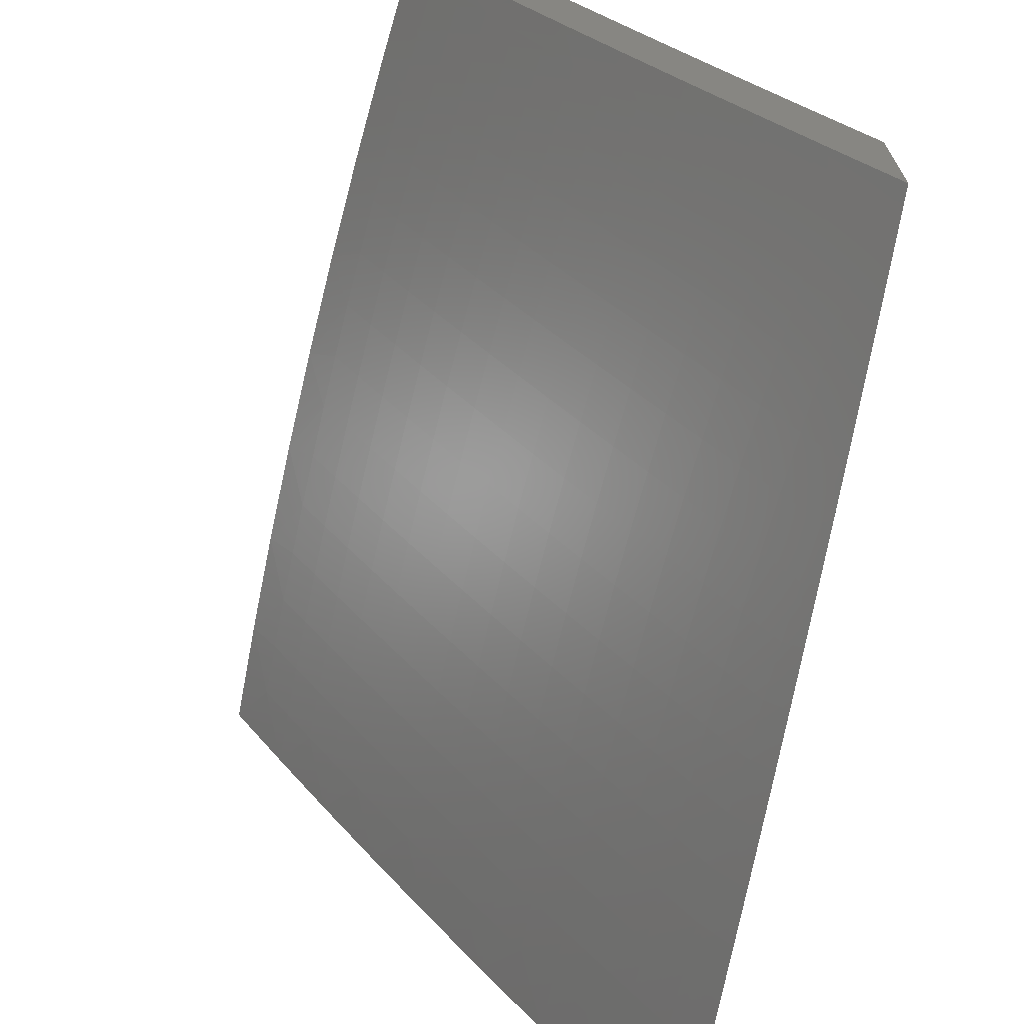
<metadata>
{"format":"stl","ext":"stl","renderer":"f3d","projection":"perspective","resolution":1024,"background":"white","views":[{"elev":-68.4,"azim":169.4,"up":"+Z"}]}
</metadata>
<code>
# stl→obj: 407 verts, 810 faces
v 9.374 9.251e-34 -6.084
v 9.425 0 -6
v 9.374 0.06349 -6.084
v 9.424 0.1253 -6
v 9.373 0.1272 -6.084
v 9.372 0.191 -6.084
v 9.321 0.19 -6.167
v 9.319 0.2536 -6.167
v 9.267 0.2522 -6.25
v 9.265 0.3157 -6.25
v 9.213 0.3139 -6.332
v 9.21 0.3772 -6.332
v 9.157 0.375 -6.414
v 9.154 0.438 -6.414
v 9.1 0.4354 -6.496
v 9.096 0.4983 -6.496
v 9.041 0.4953 -6.577
v 9.038 0.5579 -6.577
v 9 0.5018 -6.637
v 9 0.5644 -6.631
v 9.033 0.6206 -6.577
v 9 0.6269 -6.625
v 9.029 0.6835 -6.577
v 9 0.6893 -6.618
v 9.023 0.7465 -6.577
v 9 0.7516 -6.611
v 9.018 0.8096 -6.577
v 9 0.8139 -6.602
v 9.012 0.8729 -6.577
v 9 0.876 -6.594
v 9.005 0.9363 -6.577
v 9 0.9381 -6.584
v 9.059 0.9419 -6.496
v 9.048 1 -6.503
v 9.095 1 -6.433
v 9.113 0.9475 -6.414
v 9.142 1 -6.361
v 9.167 0.9531 -6.332
v 9.189 1 -6.29
v 9.219 0.9585 -6.25
v 9.235 1 -6.218
v 9.271 0.9639 -6.167
v 9.28 1 -6.146
v 9.322 0.9692 -6.084
v 9.325 1 -6.073
v 9.369 1 -6
v 9.329 0.9036 -6.084
v 9.382 0.8754 -6
v 9.335 0.8381 -6.084
v 9.393 0.7507 -6
v 9.341 0.7728 -6.084
v 9.346 0.7075 -6.084
v 9.29 0.7685 -6.167
v 9.295 0.7037 -6.167
v 9.238 0.7643 -6.25
v 9.243 0.6997 -6.25
v 9.185 0.7599 -6.332
v 9.191 0.6958 -6.332
v 9.132 0.7555 -6.414
v 9.137 0.6917 -6.414
v 9.078 0.751 -6.496
v 9.083 0.6876 -6.496
v 9.421 0.2505 -6
v 9.371 0.255 -6.084
v 9.317 0.3175 -6.167
v 9.263 0.3793 -6.25
v 9.207 0.4406 -6.332
v 9.15 0.5012 -6.414
v 9.092 0.5613 -6.496
v 9.369 0.3192 -6.084
v 9.417 0.3757 -6
v 9.366 0.3835 -6.084
v 9.363 0.448 -6.084
v 9.312 0.4456 -6.167
v 9.308 0.5099 -6.167
v 9.257 0.5071 -6.25
v 9.253 0.5711 -6.25
v 9.2 0.5679 -6.332
v 9.196 0.6318 -6.332
v 9.142 0.6281 -6.414
v 9.411 0.5008 -6
v 9.36 0.5127 -6.084
v 9.305 0.5743 -6.167
v 9.248 0.6354 -6.25
v 9.356 0.5775 -6.084
v 9.403 0.6258 -6
v 9.351 0.6425 -6.084
v 9 1 -6.574
v 9 0.4392 -6.642
v 9.045 0.4328 -6.577
v 9.103 0.3728 -6.496
v 9.159 0.3121 -6.414
v 9.215 0.2508 -6.332
v 9.269 0.1889 -6.25
v 9.322 0.1265 -6.167
v 9 0.3765 -6.646
v 9.048 0.3705 -6.577
v 9.105 0.3102 -6.496
v 9.161 0.2493 -6.414
v 9.216 0.1878 -6.332
v 9.27 0.1258 -6.25
v 9.323 0.06315 -6.167
v 9 0.3138 -6.65
v 9.05 0.3084 -6.577
v 9.107 0.2478 -6.496
v 9.163 0.1867 -6.414
v 9.217 0.125 -6.332
v 9.271 0.06279 -6.25
v 9.323 1.359e-33 -6.167
v 9 0.2511 -6.653
v 9.052 0.2464 -6.577
v 9.109 0.1856 -6.496
v 9.164 0.1243 -6.414
v 9.218 0.06244 -6.332
v 9.271 1.416e-33 -6.25
v 9 0.1883 -6.655
v 9.054 0.1845 -6.577
v 9.11 0.1236 -6.496
v 9.165 0.06207 -6.414
v 9.218 1.208e-33 -6.333
v 9 0.1255 -6.657
v 9.055 0.1228 -6.577
v 9.11 0.06171 -6.496
v 9.165 8.496e-34 -6.415
v 9 0.06277 -6.658
v 9.055 0.06133 -6.577
v 9.11 4.531e-34 -6.496
v 9 0 -6.658
v 9.056 1.322e-34 -6.577
v 9.315 0.3814 -6.167
v 9.26 0.4431 -6.25
v 9.204 0.5042 -6.332
v 9.147 0.5646 -6.414
v 9.088 0.6244 -6.496
v 9.3 0.6389 -6.167
v 9.284 0.8335 -6.167
v 9.278 0.8987 -6.167
v 9.232 0.8289 -6.25
v 9.226 0.8936 -6.25
v 9.18 0.8242 -6.332
v 9.173 0.8886 -6.332
v 9.126 0.8194 -6.414
v 9.12 0.8834 -6.414
v 9.072 0.8145 -6.496
v 9.066 0.8782 -6.496
v 9.487 0.8754 -6
v 9.452 0.9156 -6.052
v 9.474 1 -6
v 9.445 0.9821 -6.052
v 9.418 1 -6.093
v 9.414 0.9788 -6.104
v 9.383 0.9756 -6.156
v 9.39 0.9095 -6.156
v 9.358 0.9065 -6.207
v 9.365 0.8408 -6.207
v 9.333 0.8379 -6.259
v 9.338 0.7726 -6.259
v 9.306 0.7699 -6.31
v 9.312 0.7049 -6.31
v 9.279 0.7024 -6.361
v 9.284 0.6378 -6.361
v 9.251 0.6356 -6.412
v 9.255 0.5713 -6.412
v 9.222 0.5693 -6.463
v 9.226 0.5054 -6.463
v 9.193 0.5036 -6.514
v 9.196 0.4401 -6.514
v 9.162 0.4384 -6.564
v 9.165 0.3753 -6.564
v 9.131 0.3739 -6.615
v 9.134 0.3112 -6.615
v 9.099 0.31 -6.665
v 9.101 0.2477 -6.665
v 9.067 0.2467 -6.715
v 9.068 0.1848 -6.715
v 9.033 0.1841 -6.765
v 9.034 0.1226 -6.765
v 9 0.1256 -6.813
v 9 0.0628 -6.814
v 9.035 0.0612 -6.765
v 9 0 -6.814
v 9.07 -1.312e-33 -6.715
v 9.07 0.06143 -6.715
v 9.105 0.06167 -6.665
v 9.104 0.1235 -6.665
v 9.138 0.124 -6.615
v 9.137 0.1862 -6.615
v 9.171 0.1869 -6.564
v 9.17 0.2496 -6.564
v 9.203 0.2505 -6.514
v 9.201 0.3135 -6.514
v 9.235 0.3146 -6.463
v 9.232 0.3781 -6.463
v 9.266 0.3794 -6.412
v 9.263 0.4432 -6.412
v 9.296 0.4448 -6.361
v 9.292 0.509 -6.361
v 9.325 0.5108 -6.31
v 9.321 0.5754 -6.31
v 9.353 0.5774 -6.259
v 9.349 0.6423 -6.259
v 9.381 0.6445 -6.207
v 9.376 0.7098 -6.207
v 9.408 0.7122 -6.156
v 9.402 0.7778 -6.156
v 9.434 0.7804 -6.104
v 9.428 0.8464 -6.104
v 9.459 0.8492 -6.052
v 9.465 0.783 -6.052
v 9.499 0.7506 -6
v 9.47 0.7169 -6.052
v 9.508 0.6258 -6
v 9.475 0.651 -6.052
v 9.48 0.5852 -6.052
v 9.448 0.5832 -6.104
v 9.452 0.5178 -6.104
v 9.421 0.5161 -6.156
v 9.424 0.451 -6.156
v 9.393 0.4495 -6.207
v 9.396 0.3848 -6.207
v 9.364 0.3834 -6.259
v 9.366 0.3191 -6.259
v 9.334 0.318 -6.31
v 9.336 0.2541 -6.31
v 9.303 0.2532 -6.361
v 9.305 0.1896 -6.361
v 9.272 0.189 -6.412
v 9.273 0.1258 -6.412
v 9.24 0.1253 -6.463
v 9.24 0.06259 -6.463
v 9.207 0.06236 -6.514
v 9.207 -2.811e-33 -6.514
v 9.173 0.06213 -6.564
v 9.139 -2.249e-33 -6.615
v 9.139 0.0619 -6.615
v 9.516 0.5008 -6
v 9.484 0.5195 -6.052
v 9.456 0.4525 -6.104
v 9.427 0.3861 -6.156
v 9.398 0.3202 -6.207
v 9.368 0.255 -6.259
v 9.337 0.1903 -6.31
v 9.306 0.1262 -6.361
v 9.274 0.06281 -6.412
v 9.273 -2.998e-33 -6.413
v 9.487 0.454 -6.052
v 9.522 0.3757 -6
v 9.49 0.3886 -6.052
v 9.493 0.3234 -6.052
v 9.462 0.3224 -6.104
v 9.464 0.2576 -6.104
v 9.432 0.2567 -6.156
v 9.434 0.1923 -6.156
v 9.402 0.1916 -6.207
v 9.403 0.1276 -6.207
v 9.371 0.1271 -6.259
v 9.372 0.06348 -6.259
v 9.339 0.06326 -6.31
v 9.339 -2.811e-33 -6.311
v 9.306 0.06304 -6.361
v 9.526 0.2505 -6
v 9.495 0.2584 -6.052
v 9.465 0.1929 -6.104
v 9.435 0.128 -6.156
v 9.404 0.06369 -6.207
v 9.404 -2.249e-33 -6.208
v 9.497 0.1935 -6.052
v 9.529 0.1253 -6
v 9.498 0.1288 -6.052
v 9.498 0.06433 -6.052
v 9.467 0.06412 -6.104
v 9.467 -1.312e-33 -6.104
v 9.436 0.06391 -6.156
v 9.53 0 -6
v 9 0.1883 -6.812
v 9.032 0.2458 -6.765
v 9.065 0.3088 -6.715
v 9.097 0.3725 -6.665
v 9.128 0.4368 -6.615
v 9.159 0.5017 -6.564
v 9.189 0.5672 -6.514
v 9.218 0.6333 -6.463
v 9.246 0.7 -6.412
v 9.274 0.7672 -6.361
v 9.3 0.835 -6.31
v 9.326 0.9034 -6.259
v 9.351 0.9723 -6.207
v 9.361 1 -6.186
v 9 0.2511 -6.809
v 9.03 0.3077 -6.765
v 9.062 0.3711 -6.715
v 9.094 0.4352 -6.665
v 9.125 0.4998 -6.615
v 9.155 0.5651 -6.564
v 9.184 0.631 -6.514
v 9.213 0.6974 -6.463
v 9.241 0.7645 -6.412
v 9.268 0.8321 -6.361
v 9.294 0.9002 -6.31
v 9.319 0.9689 -6.259
v 9 0.3138 -6.806
v 9.027 0.3697 -6.765
v 9.059 0.4335 -6.715
v 9.09 0.498 -6.665
v 9.121 0.563 -6.615
v 9.151 0.6287 -6.564
v 9.179 0.6949 -6.514
v 9.208 0.7617 -6.463
v 9.235 0.8291 -6.412
v 9.261 0.8971 -6.361
v 9.287 0.9656 -6.31
v 9.303 1 -6.279
v 9 0.3764 -6.803
v 9.024 0.4318 -6.765
v 9.056 0.4961 -6.715
v 9.087 0.5609 -6.665
v 9.117 0.6263 -6.615
v 9.146 0.6924 -6.564
v 9.174 0.759 -6.514
v 9.202 0.8262 -6.463
v 9.229 0.8939 -6.412
v 9.255 0.9622 -6.361
v 9.244 1 -6.371
v 9 0.4391 -6.799
v 9.021 0.4942 -6.765
v 9.052 0.5588 -6.715
v 9.082 0.624 -6.665
v 9.112 0.6898 -6.615
v 9.14 0.7562 -6.564
v 9.168 0.8232 -6.514
v 9.195 0.8907 -6.463
v 9.222 0.9588 -6.412
v 9 0.5017 -6.794
v 9.017 0.5566 -6.765
v 9.048 0.6216 -6.715
v 9.078 0.6872 -6.665
v 9.107 0.7534 -6.615
v 9.135 0.8201 -6.564
v 9.162 0.8875 -6.514
v 9.189 0.9554 -6.463
v 9.184 1 -6.462
v 9 0.5642 -6.788
v 9.013 0.6192 -6.765
v 9.043 0.6846 -6.715
v 9.072 0.7505 -6.665
v 9.101 0.8171 -6.615
v 9.128 0.8842 -6.564
v 9.155 0.9519 -6.514
v 9 0.6267 -6.782
v 9.008 0.6819 -6.765
v 9.038 0.7477 -6.715
v 9.067 0.814 -6.665
v 9.095 0.8809 -6.615
v 9.122 0.9484 -6.564
v 9.124 1 -6.553
v 9 0.6891 -6.776
v 9.003 0.7448 -6.765
v 9.032 0.8109 -6.715
v 9.06 0.8776 -6.665
v 9.088 0.9449 -6.615
v 9 0.7514 -6.768
v 9 0.8137 -6.76
v 9.026 0.8743 -6.715
v 9.054 0.9413 -6.665
v 9.062 1 -6.643
v 9 0.8759 -6.752
v 9 0.938 -6.742
v 9.019 0.9378 -6.715
v 9 1 -6.732
v 9.421 0.9126 -6.104
v 9.396 0.8436 -6.156
v 9.37 0.7752 -6.207
v 9.344 0.7074 -6.259
v 9.316 0.6401 -6.31
v 9.288 0.5733 -6.361
v 9.259 0.5072 -6.412
v 9.229 0.4417 -6.463
v 9.199 0.3767 -6.514
v 9.168 0.3124 -6.564
v 9.136 0.2486 -6.615
v 9.103 0.1855 -6.665
v 9.069 0.123 -6.715
v 9.439 0.7146 -6.104
v 9.413 0.6467 -6.156
v 9.385 0.5793 -6.207
v 9.357 0.5126 -6.259
v 9.328 0.4464 -6.31
v 9.299 0.3808 -6.361
v 9.268 0.3158 -6.412
v 9.237 0.2514 -6.463
v 9.205 0.1876 -6.514
v 9.172 0.1244 -6.564
v 9.444 0.6488 -6.104
v 9.417 0.5813 -6.156
v 9.389 0.5143 -6.207
v 9.361 0.4479 -6.259
v 9.331 0.3821 -6.31
v 9.301 0.3169 -6.361
v 9.27 0.2523 -6.412
v 9.238 0.1883 -6.463
v 9.206 0.1249 -6.514
v 9.459 0.3874 -6.104
v 9.43 0.3213 -6.156
v 9.4 0.2558 -6.207
v 9.37 0.191 -6.259
v 9.338 0.1267 -6.31
v 9.466 0.1284 -6.104
f 1 2 3
f 3 2 4
f 3 4 5
f 5 4 6
f 5 6 7
f 7 6 8
f 7 8 9
f 9 8 10
f 9 10 11
f 11 10 12
f 11 12 13
f 13 12 14
f 13 14 15
f 15 14 16
f 15 16 17
f 17 16 18
f 17 18 19
f 19 18 20
f 20 18 21
f 20 21 22
f 22 21 23
f 22 23 24
f 24 23 25
f 24 25 26
f 26 25 27
f 26 27 28
f 28 27 29
f 28 29 30
f 30 29 31
f 30 31 32
f 32 31 33
f 32 33 34
f 34 33 35
f 35 33 36
f 35 36 37
f 37 36 38
f 37 38 39
f 39 38 40
f 39 40 41
f 41 40 42
f 41 42 43
f 43 42 44
f 43 44 45
f 45 44 46
f 46 44 47
f 46 47 48
f 48 47 49
f 48 49 50
f 50 49 51
f 50 51 52
f 52 51 53
f 52 53 54
f 54 53 55
f 54 55 56
f 56 55 57
f 56 57 58
f 58 57 59
f 58 59 60
f 60 59 61
f 60 61 62
f 62 61 25
f 62 25 23
f 4 63 6
f 6 63 64
f 6 64 8
f 8 64 65
f 8 65 10
f 10 65 66
f 10 66 12
f 12 66 67
f 12 67 14
f 14 67 68
f 14 68 16
f 16 68 69
f 16 69 18
f 18 69 21
f 64 63 70
f 70 63 71
f 70 71 72
f 72 71 73
f 72 73 74
f 74 73 75
f 74 75 76
f 76 75 77
f 76 77 78
f 78 77 79
f 78 79 80
f 80 79 60
f 80 60 62
f 71 81 73
f 73 81 82
f 73 82 75
f 75 82 83
f 75 83 77
f 77 83 84
f 77 84 79
f 79 84 58
f 79 58 60
f 82 81 85
f 85 81 86
f 85 86 87
f 87 86 52
f 87 52 54
f 86 50 52
f 34 88 32
f 19 89 17
f 17 89 90
f 17 90 15
f 15 90 91
f 15 91 13
f 13 91 92
f 13 92 11
f 11 92 93
f 11 93 9
f 9 93 94
f 9 94 7
f 7 94 95
f 7 95 5
f 5 95 3
f 89 96 90
f 90 96 97
f 90 97 91
f 91 97 98
f 91 98 92
f 92 98 99
f 92 99 93
f 93 99 100
f 93 100 94
f 94 100 101
f 94 101 95
f 95 101 102
f 95 102 3
f 3 102 1
f 96 103 97
f 97 103 104
f 97 104 98
f 98 104 105
f 98 105 99
f 99 105 106
f 99 106 100
f 100 106 107
f 100 107 101
f 101 107 108
f 101 108 102
f 102 108 109
f 102 109 1
f 103 110 104
f 104 110 111
f 104 111 105
f 105 111 112
f 105 112 106
f 106 112 113
f 106 113 107
f 107 113 114
f 107 114 108
f 108 114 115
f 108 115 109
f 110 116 111
f 111 116 117
f 111 117 112
f 112 117 118
f 112 118 113
f 113 118 119
f 113 119 114
f 114 119 120
f 114 120 115
f 116 121 117
f 117 121 122
f 117 122 118
f 118 122 123
f 118 123 119
f 119 123 124
f 119 124 120
f 121 125 122
f 122 125 126
f 122 126 123
f 123 126 127
f 123 127 124
f 125 128 126
f 126 128 129
f 126 129 127
f 72 130 70
f 70 130 65
f 70 65 64
f 65 130 66
f 66 130 131
f 66 131 67
f 67 131 132
f 67 132 68
f 68 132 133
f 68 133 69
f 69 133 134
f 69 134 21
f 21 134 23
f 131 130 74
f 74 130 72
f 131 74 76
f 131 76 132
f 132 76 78
f 132 78 133
f 133 78 80
f 133 80 134
f 134 80 62
f 134 62 23
f 87 135 85
f 85 135 83
f 85 83 82
f 83 135 84
f 84 135 56
f 84 56 58
f 56 135 54
f 54 135 87
f 53 51 136
f 136 51 49
f 136 49 137
f 137 49 47
f 137 47 42
f 42 47 44
f 55 53 138
f 138 53 136
f 138 136 139
f 139 136 137
f 139 137 40
f 40 137 42
f 57 55 140
f 140 55 138
f 140 138 141
f 141 138 139
f 141 139 38
f 38 139 40
f 59 57 142
f 142 57 140
f 142 140 143
f 143 140 141
f 143 141 36
f 36 141 38
f 27 25 61
f 61 59 144
f 144 59 142
f 144 142 145
f 145 142 143
f 145 143 33
f 33 143 36
f 145 29 144
f 144 29 27
f 144 27 61
f 33 31 145
f 145 31 29
f 146 147 148
f 148 147 149
f 148 149 150
f 150 149 151
f 150 151 152
f 152 151 153
f 152 153 154
f 154 153 155
f 154 155 156
f 156 155 157
f 156 157 158
f 158 157 159
f 158 159 160
f 160 159 161
f 160 161 162
f 162 161 163
f 162 163 164
f 164 163 165
f 164 165 166
f 166 165 167
f 166 167 168
f 168 167 169
f 168 169 170
f 170 169 171
f 170 171 172
f 172 171 173
f 172 173 174
f 174 173 175
f 174 175 176
f 176 175 177
f 176 177 178
f 178 177 179
f 179 177 180
f 179 180 181
f 181 180 182
f 182 180 183
f 182 183 184
f 184 183 185
f 184 185 186
f 186 185 187
f 186 187 188
f 188 187 189
f 188 189 190
f 190 189 191
f 190 191 192
f 192 191 193
f 192 193 194
f 194 193 195
f 194 195 196
f 196 195 197
f 196 197 198
f 198 197 199
f 198 199 200
f 200 199 201
f 200 201 202
f 202 201 203
f 202 203 204
f 204 203 205
f 204 205 206
f 206 205 207
f 206 207 208
f 208 207 147
f 208 147 146
f 208 146 209
f 209 146 210
f 209 210 211
f 211 210 212
f 211 212 213
f 213 212 214
f 213 214 215
f 215 214 216
f 215 216 217
f 217 216 218
f 217 218 219
f 219 218 220
f 219 220 221
f 221 220 222
f 221 222 223
f 223 222 224
f 223 224 225
f 225 224 226
f 225 226 227
f 227 226 228
f 227 228 229
f 229 228 230
f 229 230 231
f 231 230 232
f 231 232 233
f 233 232 234
f 233 234 235
f 235 234 184
f 235 184 186
f 212 236 214
f 214 236 237
f 214 237 216
f 216 237 238
f 216 238 218
f 218 238 239
f 218 239 220
f 220 239 240
f 220 240 222
f 222 240 241
f 222 241 224
f 224 241 242
f 224 242 226
f 226 242 243
f 226 243 228
f 228 243 244
f 228 244 230
f 230 244 245
f 230 245 232
f 237 236 246
f 246 236 247
f 246 247 248
f 248 247 249
f 248 249 250
f 250 249 251
f 250 251 252
f 252 251 253
f 252 253 254
f 254 253 255
f 254 255 256
f 256 255 257
f 256 257 258
f 258 257 259
f 258 259 260
f 260 259 245
f 260 245 244
f 247 261 249
f 249 261 262
f 249 262 251
f 251 262 263
f 251 263 253
f 253 263 264
f 253 264 255
f 255 264 265
f 255 265 257
f 257 265 266
f 257 266 259
f 262 261 267
f 267 261 268
f 267 268 269
f 269 268 270
f 269 270 271
f 271 270 272
f 271 272 273
f 273 272 266
f 273 266 265
f 268 274 270
f 270 274 272
f 234 182 184
f 178 275 176
f 176 275 276
f 176 276 174
f 174 276 277
f 174 277 172
f 172 277 278
f 172 278 170
f 170 278 279
f 170 279 168
f 168 279 280
f 168 280 166
f 166 280 281
f 166 281 164
f 164 281 282
f 164 282 162
f 162 282 283
f 162 283 160
f 160 283 284
f 160 284 158
f 158 284 285
f 158 285 156
f 156 285 286
f 156 286 154
f 154 286 287
f 154 287 152
f 152 287 288
f 152 288 150
f 275 289 276
f 276 289 290
f 276 290 277
f 277 290 291
f 277 291 278
f 278 291 292
f 278 292 279
f 279 292 293
f 279 293 280
f 280 293 294
f 280 294 281
f 281 294 295
f 281 295 282
f 282 295 296
f 282 296 283
f 283 296 297
f 283 297 284
f 284 297 298
f 284 298 285
f 285 298 299
f 285 299 286
f 286 299 300
f 286 300 287
f 287 300 288
f 289 301 290
f 290 301 302
f 290 302 291
f 291 302 303
f 291 303 292
f 292 303 304
f 292 304 293
f 293 304 305
f 293 305 294
f 294 305 306
f 294 306 295
f 295 306 307
f 295 307 296
f 296 307 308
f 296 308 297
f 297 308 309
f 297 309 298
f 298 309 310
f 298 310 299
f 299 310 311
f 299 311 300
f 300 311 312
f 300 312 288
f 301 313 302
f 302 313 314
f 302 314 303
f 303 314 315
f 303 315 304
f 304 315 316
f 304 316 305
f 305 316 317
f 305 317 306
f 306 317 318
f 306 318 307
f 307 318 319
f 307 319 308
f 308 319 320
f 308 320 309
f 309 320 321
f 309 321 310
f 310 321 322
f 310 322 311
f 311 322 323
f 311 323 312
f 313 324 314
f 314 324 325
f 314 325 315
f 315 325 326
f 315 326 316
f 316 326 327
f 316 327 317
f 317 327 328
f 317 328 318
f 318 328 329
f 318 329 319
f 319 329 330
f 319 330 320
f 320 330 331
f 320 331 321
f 321 331 332
f 321 332 322
f 322 332 323
f 324 333 325
f 325 333 334
f 325 334 326
f 326 334 335
f 326 335 327
f 327 335 336
f 327 336 328
f 328 336 337
f 328 337 329
f 329 337 338
f 329 338 330
f 330 338 339
f 330 339 331
f 331 339 340
f 331 340 332
f 332 340 341
f 332 341 323
f 333 342 334
f 334 342 343
f 334 343 335
f 335 343 344
f 335 344 336
f 336 344 345
f 336 345 337
f 337 345 346
f 337 346 338
f 338 346 347
f 338 347 339
f 339 347 348
f 339 348 340
f 340 348 341
f 342 349 343
f 343 349 350
f 343 350 344
f 344 350 351
f 344 351 345
f 345 351 352
f 345 352 346
f 346 352 353
f 346 353 347
f 347 353 354
f 347 354 348
f 348 354 355
f 348 355 341
f 349 356 350
f 350 356 357
f 350 357 351
f 351 357 358
f 351 358 352
f 352 358 359
f 352 359 353
f 353 359 360
f 353 360 354
f 354 360 355
f 356 361 357
f 357 361 362
f 357 362 358
f 358 362 363
f 358 363 359
f 359 363 364
f 359 364 360
f 360 364 365
f 360 365 355
f 362 366 363
f 363 366 367
f 363 367 368
f 368 367 369
f 368 369 364
f 364 369 365
f 151 149 370
f 370 149 147
f 370 147 207
f 363 368 364
f 207 371 370
f 370 371 153
f 370 153 151
f 153 371 155
f 155 371 372
f 155 372 157
f 157 372 373
f 157 373 159
f 159 373 374
f 159 374 161
f 161 374 375
f 161 375 163
f 163 375 376
f 163 376 165
f 165 376 377
f 165 377 167
f 167 377 378
f 167 378 169
f 169 378 379
f 169 379 171
f 171 379 380
f 171 380 173
f 173 380 381
f 173 381 175
f 175 381 382
f 175 382 177
f 177 382 180
f 372 371 205
f 205 371 207
f 211 383 209
f 209 383 206
f 209 206 208
f 206 383 204
f 204 383 384
f 204 384 202
f 202 384 385
f 202 385 200
f 200 385 386
f 200 386 198
f 198 386 387
f 198 387 196
f 196 387 388
f 196 388 194
f 194 388 389
f 194 389 192
f 192 389 390
f 192 390 190
f 190 390 391
f 190 391 188
f 188 391 392
f 188 392 186
f 186 392 235
f 383 211 393
f 393 211 213
f 393 213 215
f 372 205 203
f 372 203 373
f 373 203 201
f 373 201 374
f 374 201 199
f 374 199 375
f 375 199 197
f 375 197 376
f 376 197 195
f 376 195 377
f 377 195 193
f 377 193 378
f 378 193 191
f 378 191 379
f 379 191 189
f 379 189 380
f 380 189 187
f 380 187 381
f 381 187 185
f 381 185 382
f 382 185 183
f 382 183 180
f 215 394 393
f 393 394 384
f 393 384 383
f 384 394 385
f 385 394 395
f 385 395 386
f 386 395 396
f 386 396 387
f 387 396 397
f 387 397 388
f 388 397 398
f 388 398 389
f 389 398 399
f 389 399 390
f 390 399 400
f 390 400 391
f 391 400 401
f 391 401 392
f 392 401 233
f 392 233 235
f 395 394 217
f 217 394 215
f 237 246 238
f 238 246 402
f 238 402 239
f 239 402 403
f 239 403 240
f 240 403 404
f 240 404 241
f 241 404 405
f 241 405 242
f 242 405 406
f 242 406 243
f 243 406 260
f 243 260 244
f 395 217 219
f 395 219 396
f 396 219 221
f 396 221 397
f 397 221 223
f 397 223 398
f 398 223 225
f 398 225 399
f 399 225 227
f 399 227 400
f 400 227 229
f 400 229 401
f 401 229 231
f 401 231 233
f 248 250 402
f 402 250 403
f 404 403 252
f 252 403 250
f 246 248 402
f 262 267 263
f 263 267 407
f 263 407 264
f 264 407 273
f 264 273 265
f 404 252 254
f 404 254 405
f 405 254 256
f 405 256 406
f 406 256 258
f 406 258 260
f 269 271 407
f 407 271 273
f 267 269 407
f 369 88 365
f 365 88 34
f 365 34 355
f 355 34 35
f 355 35 341
f 341 35 37
f 341 37 323
f 323 37 39
f 323 39 41
f 323 41 312
f 312 41 43
f 312 43 288
f 288 43 45
f 288 45 150
f 150 45 46
f 150 46 148
f 46 48 148
f 148 48 50
f 148 50 86
f 148 86 146
f 146 86 81
f 146 81 210
f 210 81 212
f 212 81 71
f 212 71 236
f 236 71 63
f 236 63 247
f 247 63 261
f 261 63 4
f 261 4 268
f 268 4 2
f 268 2 274
f 274 2 272
f 272 2 1
f 272 1 266
f 266 1 109
f 266 109 259
f 259 109 115
f 259 115 245
f 245 115 120
f 245 120 124
f 245 124 232
f 232 124 127
f 232 127 234
f 234 127 129
f 234 129 182
f 182 129 128
f 182 128 181
f 181 128 179
f 179 128 125
f 179 125 178
f 178 125 121
f 178 121 275
f 275 121 289
f 289 121 116
f 289 116 301
f 301 116 110
f 301 110 313
f 313 110 324
f 324 110 103
f 324 103 333
f 333 103 96
f 333 96 342
f 342 96 349
f 349 96 89
f 349 89 356
f 356 89 19
f 356 19 361
f 361 19 20
f 361 20 362
f 362 20 366
f 366 20 22
f 366 22 367
f 367 22 24
f 367 24 369
f 369 24 26
f 369 26 28
f 28 30 369
f 369 30 32
f 369 32 88

</code>
